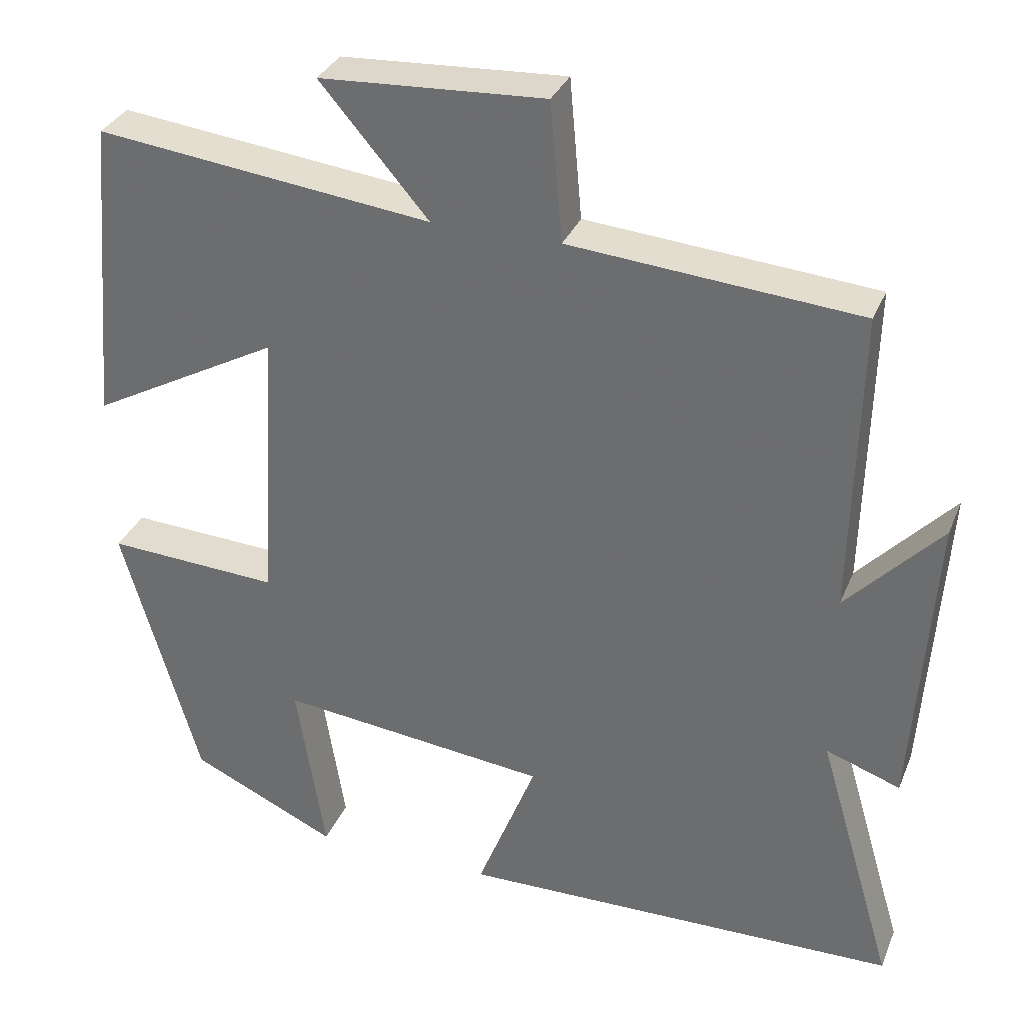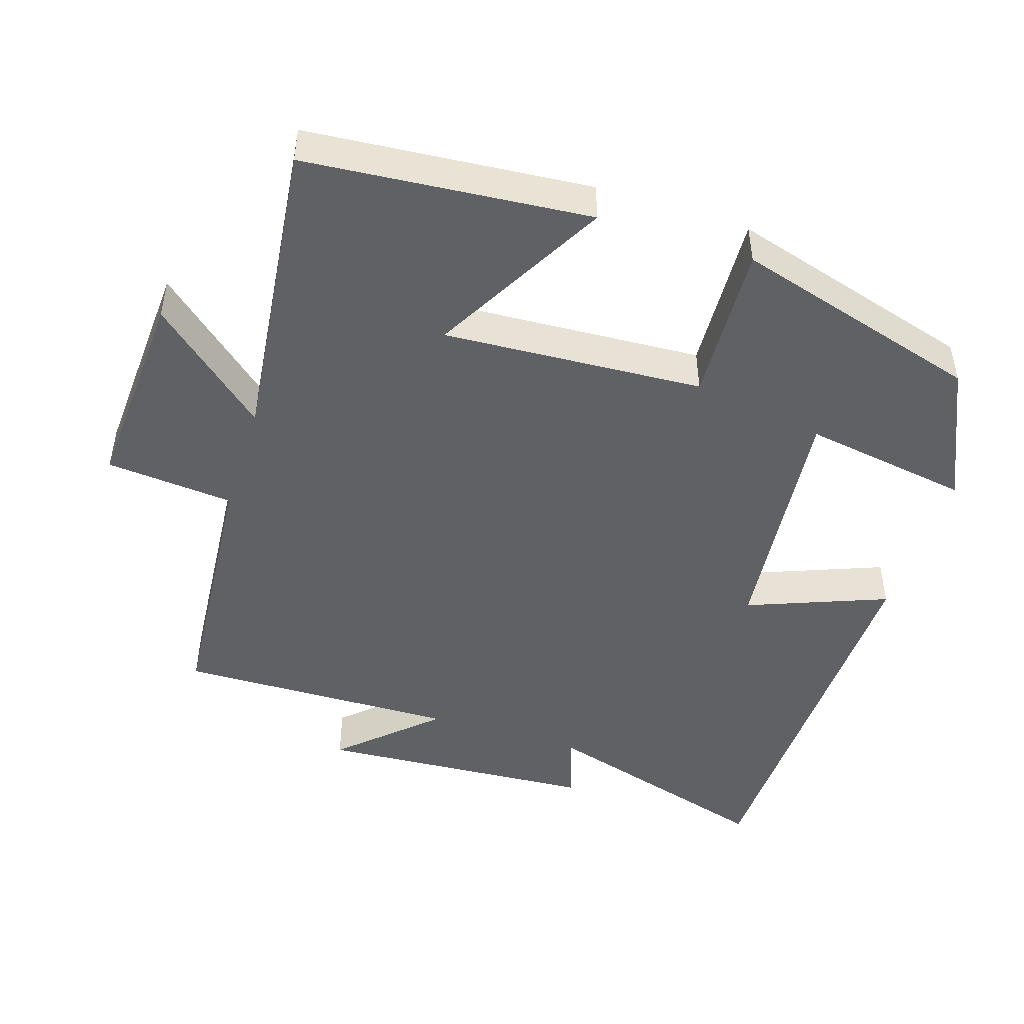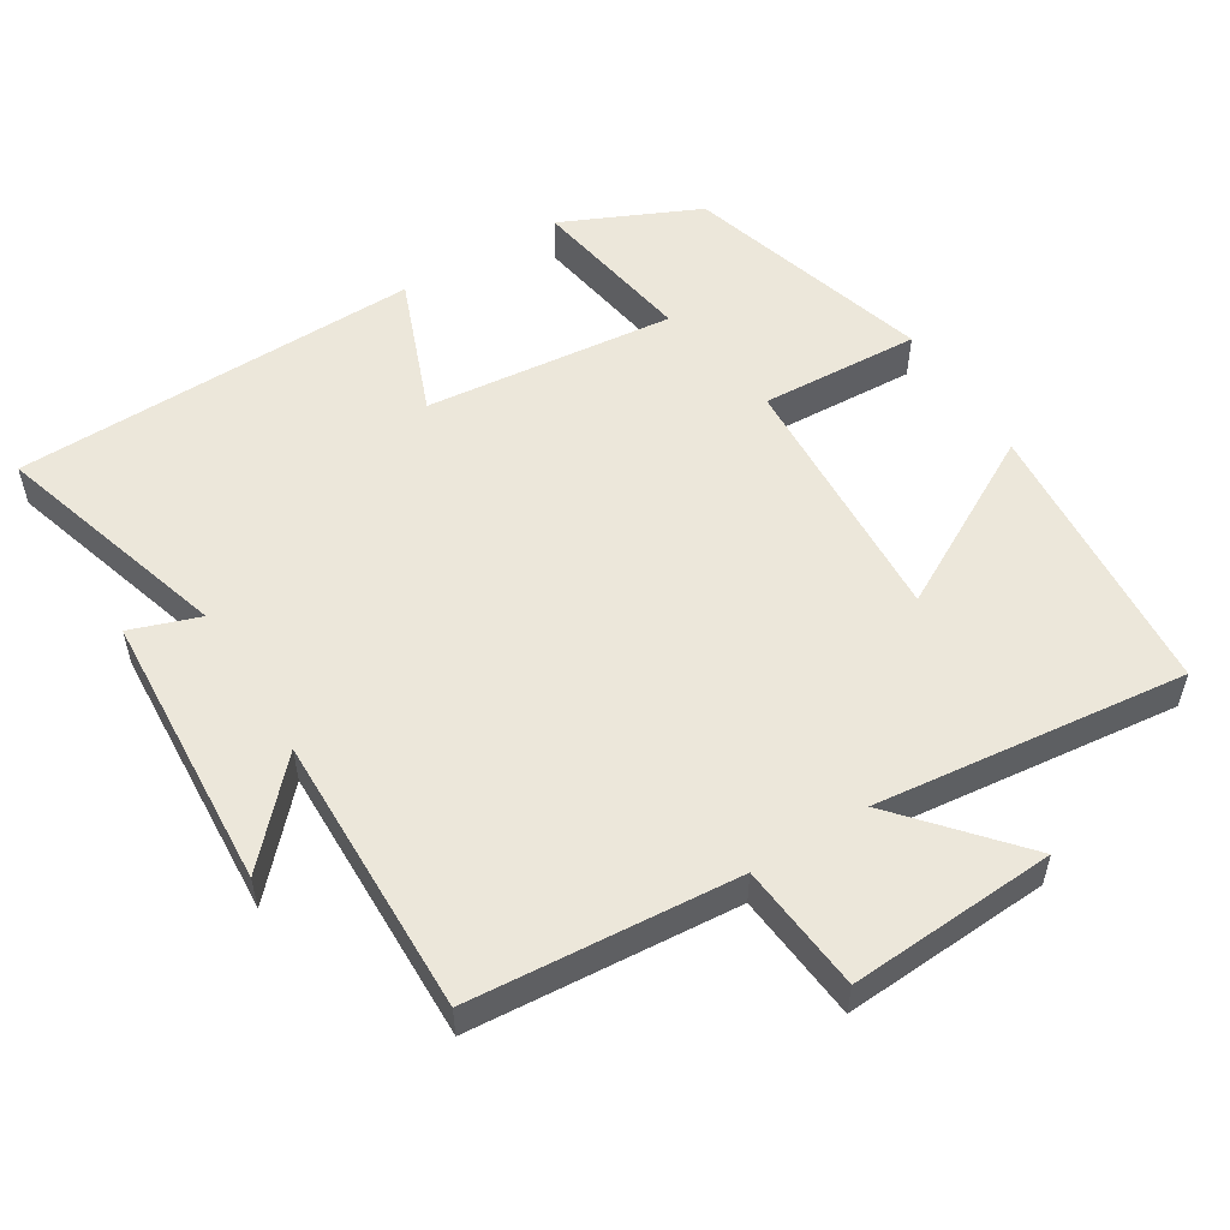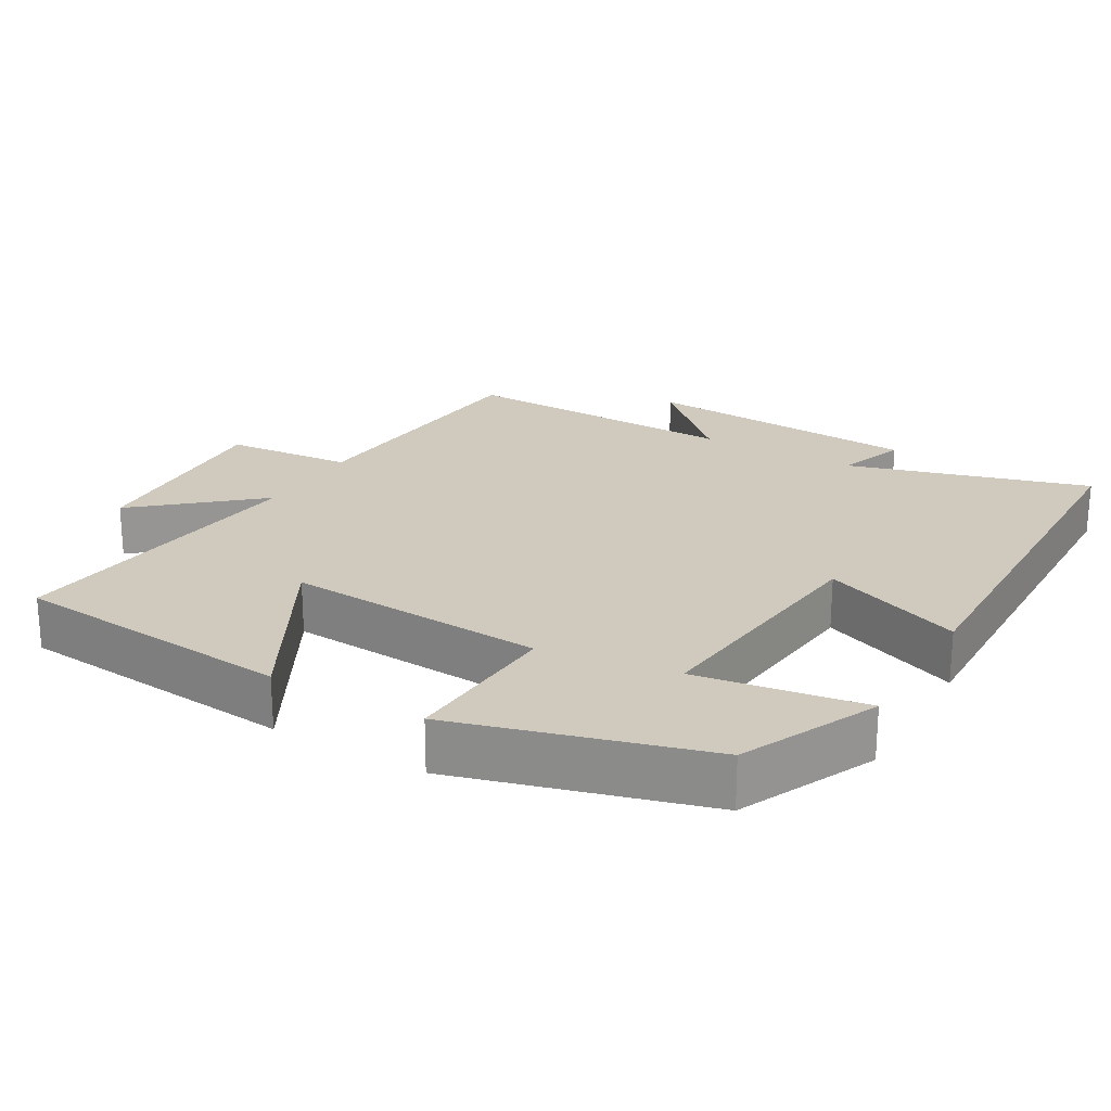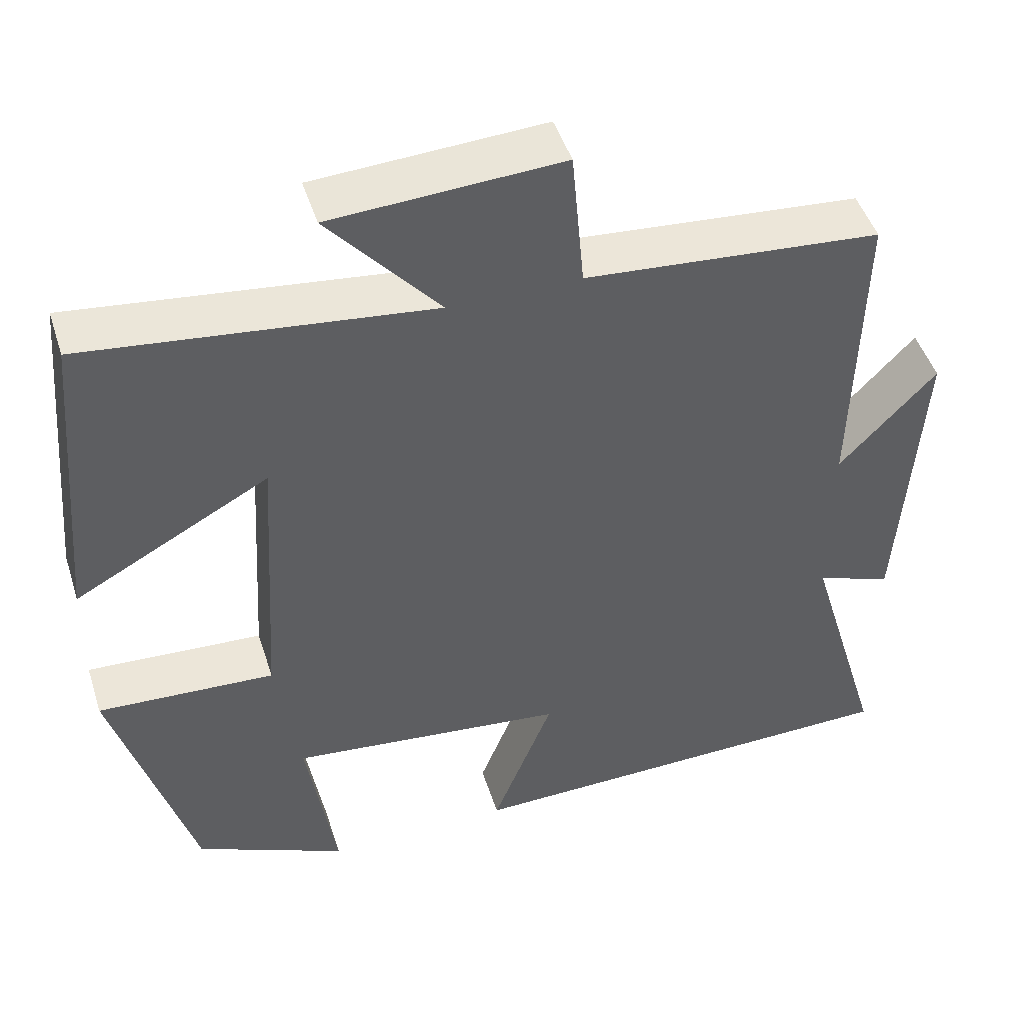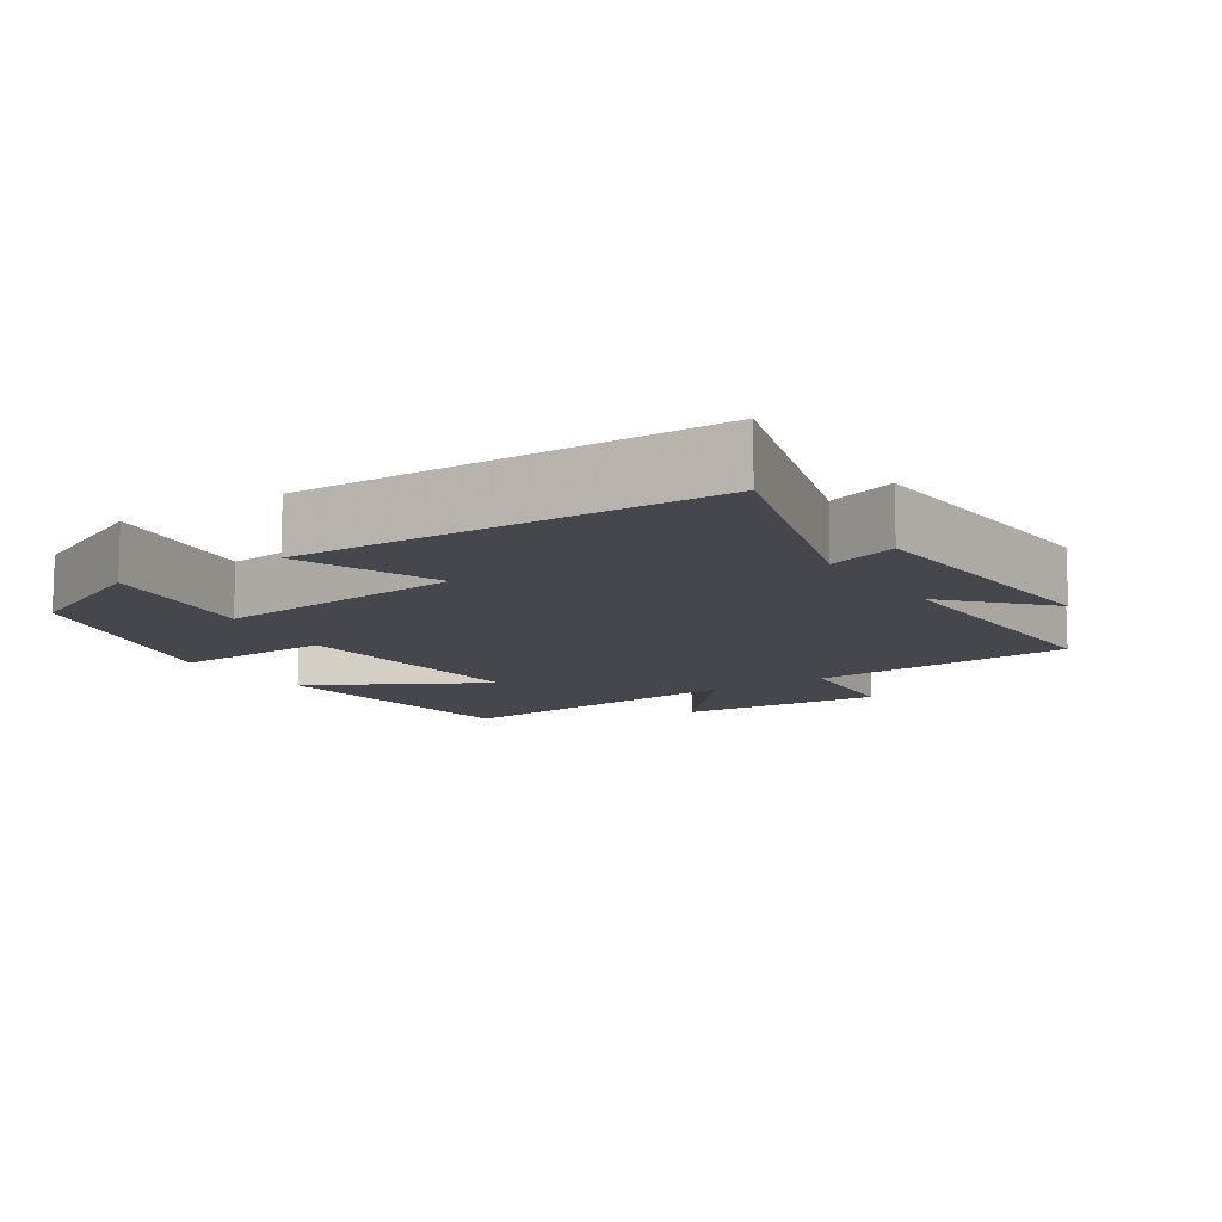
<metadata>
{"format":"obj","ext":"obj","renderer":"f3d","projection":"perspective","resolution":1024,"background":"white","views":[{"elev":32.6,"azim":-159.9,"up":"+Z"},{"elev":-47.3,"azim":72.1,"up":"+Y"},{"elev":54.1,"azim":-32.0,"up":"+Y"},{"elev":22.9,"azim":120.2,"up":"+Y"},{"elev":47.4,"azim":162.5,"up":"+Z"},{"elev":-11.0,"azim":-146.9,"up":"+Y"}]}
</metadata>
<code>
v 0.465 0.07 0.551
v 0.5 0.07 0.154
v 0.254 0.07 0.288
v 0.276 0.07 -0.076
v 0.5 0.07 -0.064
v 0.4 0.07 -0.412
v 0.209 0.07 -0.5
v 0.246 0.07 -0.266
v -0.104 0.07 -0.304
v -0.027 0.07 -0.5
v -0.599 0.07 -0.489
v -0.5 0.07 -0.153
v -0.596 0.07 -0.187
v -0.622 0.07 0.205
v -0.5 0.07 0.075
v -0.509 0.07 0.469
v -0.136 0.07 0.5
v -0.12 0.07 0.679
v 0.17 0.07 0.663
v 0.03 0.07 0.5
v 0.465 0 0.551
v 0.5 0 0.154
v 0.254 0 0.288
v 0.276 0 -0.076
v 0.5 0 -0.064
v 0.4 0 -0.412
v 0.209 0 -0.5
v 0.246 0 -0.266
v -0.104 0 -0.304
v -0.027 0 -0.5
v -0.599 0 -0.489
v -0.5 0 -0.153
v -0.596 0 -0.187
v -0.622 0 0.205
v -0.5 0 0.075
v -0.509 0 0.469
v -0.136 0 0.5
v -0.12 0 0.679
v 0.17 0 0.663
v 0.03 0 0.5
f 17 18 19 20
f 15 16 17 20
f 15 20 1
f 12 13 14 15
f 12 15 1
f 9 10 11 12
f 8 9 12
f 5 6 7 8
f 4 5 8 12
f 3 4 12
f 1 2 3
f 1 3 12
f 40 39 38 37
f 40 37 36 35
f 21 40 35
f 35 34 33 32
f 21 35 32
f 32 31 30 29
f 32 29 28
f 28 27 26 25
f 32 28 25 24
f 32 24 23
f 23 22 21
f 32 23 21
f 1 21 22 2
f 2 22 23 3
f 3 23 24 4
f 4 24 25 5
f 5 25 26 6
f 6 26 27 7
f 7 27 28 8
f 8 28 29 9
f 9 29 30 10
f 10 30 31 11
f 11 31 32 12
f 12 32 33 13
f 13 33 34 14
f 14 34 35 15
f 15 35 36 16
f 16 36 37 17
f 17 37 38 18
f 18 38 39 19
f 19 39 40 20
f 20 40 21 1

</code>
